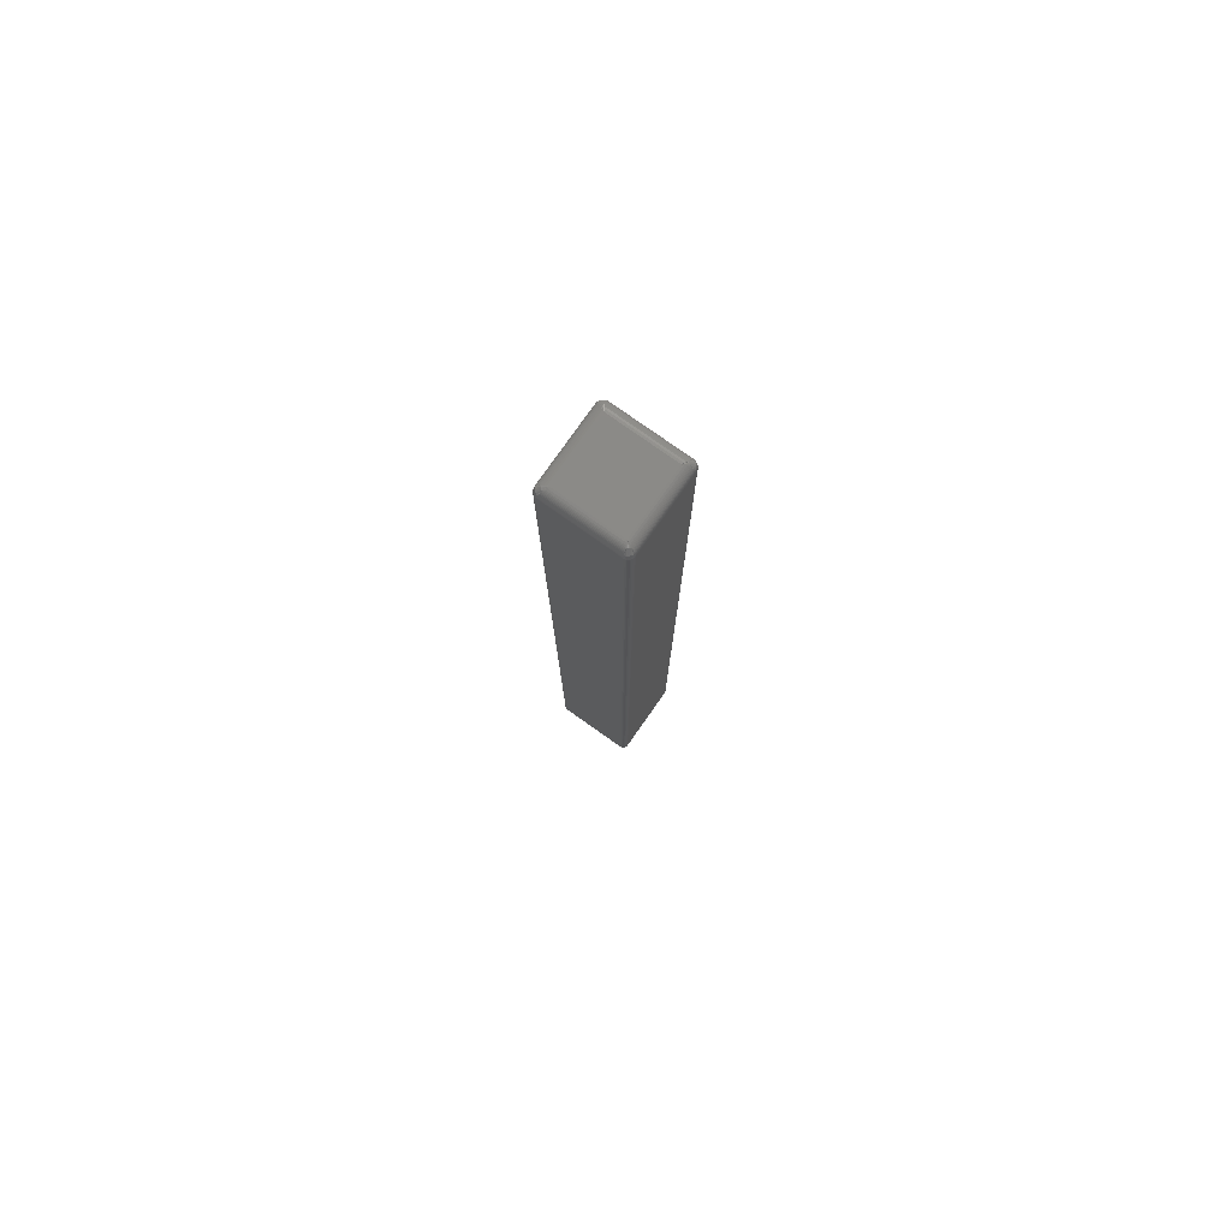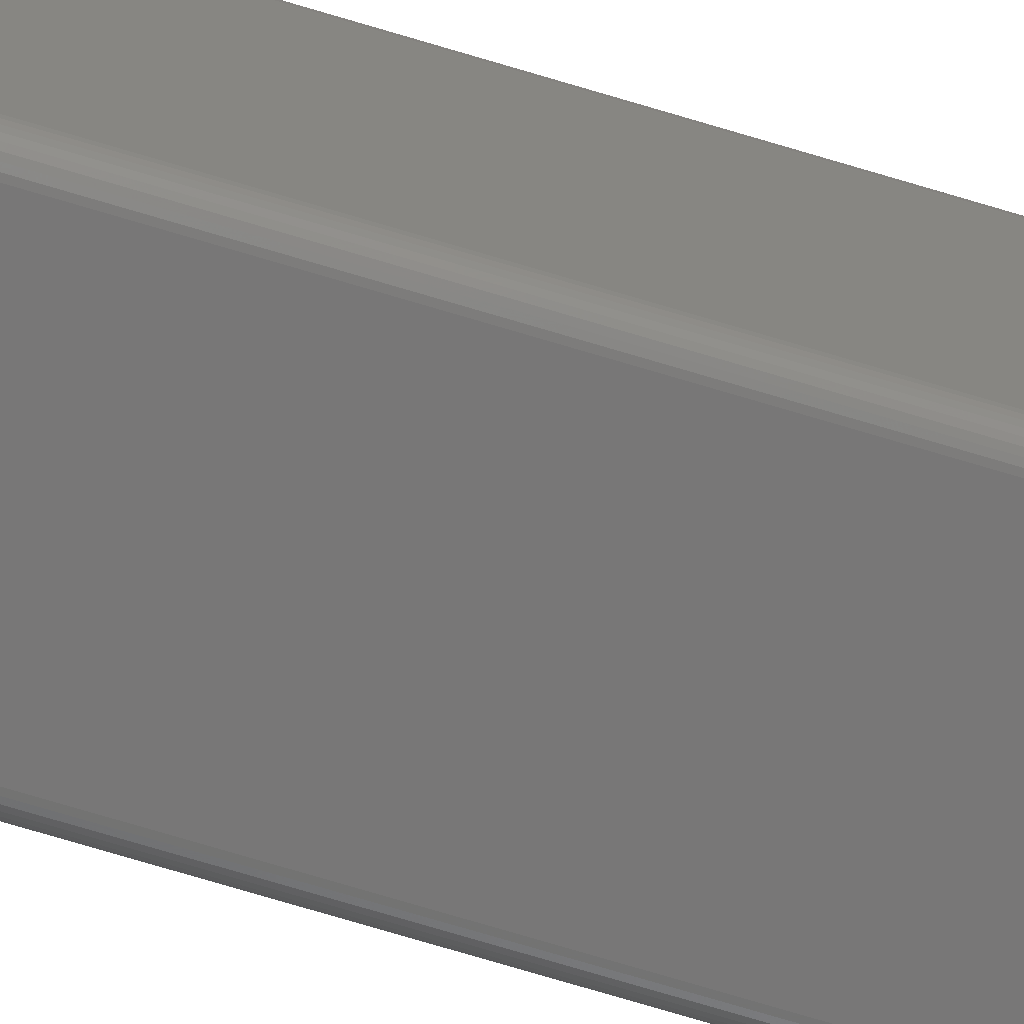
<metadata>
{"format":"stl","ext":"stl","renderer":"f3d","projection":"perspective","resolution":1024,"background":"white","views":[{"elev":78.8,"azim":-54.8,"up":"+Y"},{"elev":-70.2,"azim":-107.0,"up":"+Z"}]}
</metadata>
<code>
# stl→obj: 352 verts, 700 faces
v -0.06875 0.7344 0.05625
v -0.06875 0.7344 -0.05469
v -0.06875 -0.7344 0.05625
v -0.06875 -0.7344 -0.05469
v -0.06857 0.7344 0.05808
v -0.06857 -0.7344 0.05808
v -0.06804 0.7344 0.05984
v -0.06804 -0.7344 0.05984
v -0.06717 0.7344 0.06146
v -0.06717 -0.7344 0.06146
v -0.066 0.7344 0.06288
v -0.066 -0.7344 0.06288
v -0.06458 0.7344 0.06405
v -0.06458 -0.7344 0.06405
v -0.06296 0.7344 0.06491
v -0.06296 -0.7344 0.06491
v -0.0612 0.7344 0.06544
v -0.0612 -0.7344 0.06544
v -0.05937 0.7344 0.06563
v -0.05937 -0.7344 0.06563
v 0.05156 0.7344 0.06563
v 0.05156 -0.7344 0.06563
v 0.05339 0.7344 0.06544
v 0.05339 -0.7344 0.06544
v 0.05515 0.7344 0.06491
v 0.05515 -0.7344 0.06491
v 0.05677 0.7344 0.06405
v 0.05677 -0.7344 0.06405
v 0.05819 0.7344 0.06288
v 0.05819 -0.7344 0.06288
v 0.05936 0.7344 0.06146
v 0.05936 -0.7344 0.06146
v 0.06022 0.7344 0.05984
v 0.06022 -0.7344 0.05984
v 0.06076 0.7344 0.05808
v 0.06076 -0.7344 0.05808
v 0.06094 0.7344 0.05625
v 0.06094 -0.7344 0.05625
v 0.06094 0.7344 -0.05469
v 0.06094 -0.7344 -0.05469
v 0.06076 0.7344 -0.05652
v 0.06076 -0.7344 -0.05652
v 0.06022 0.7344 -0.05828
v 0.06022 -0.7344 -0.05828
v 0.05936 0.7344 -0.0599
v 0.05936 -0.7344 -0.0599
v 0.05819 0.7344 -0.06132
v 0.05819 -0.7344 -0.06132
v 0.05677 0.7344 -0.06248
v 0.05677 -0.7344 -0.06248
v 0.05515 0.7344 -0.06335
v 0.05515 -0.7344 -0.06335
v 0.05339 0.7344 -0.06388
v 0.05339 -0.7344 -0.06388
v 0.05156 0.7344 -0.06406
v 0.05156 -0.7344 -0.06406
v -0.05937 0.7344 -0.06406
v -0.05937 -0.7344 -0.06406
v -0.0612 0.7344 -0.06388
v -0.0612 -0.7344 -0.06388
v -0.06296 0.7344 -0.06335
v -0.06296 -0.7344 -0.06335
v -0.06458 0.7344 -0.06248
v -0.06458 -0.7344 -0.06248
v -0.066 0.7344 -0.06132
v -0.066 -0.7344 -0.06132
v -0.06717 0.7344 -0.0599
v -0.06717 -0.7344 -0.0599
v -0.06804 0.7344 -0.05828
v -0.06804 -0.7344 -0.05828
v -0.06857 0.7344 -0.05652
v -0.06857 -0.7344 -0.05652
v -0.05312 -0.75 -0.04844
v 0.04531 -0.75 -0.04844
v -0.05312 -0.75 0.05
v 0.04531 -0.75 0.05
v 0.0483 -0.7497 -0.04963
v 0.0483 -0.7497 0.05119
v 0.0509 -0.749 -0.05067
v 0.06084 -0.7361 -0.05465
v 0.06084 -0.7361 0.05621
v 0.06056 -0.7378 -0.05454
v 0.06056 -0.7378 0.0561
v 0.06009 -0.7394 -0.05435
v 0.06009 -0.7394 0.05591
v 0.05945 -0.741 -0.05409
v 0.05945 -0.741 0.05566
v 0.05864 -0.7425 -0.05377
v 0.05864 -0.7425 0.05533
v 0.05767 -0.7439 -0.05338
v 0.05767 -0.7439 0.05494
v 0.05655 -0.7452 -0.05293
v 0.05655 -0.7452 0.0545
v 0.05531 -0.7464 -0.05243
v 0.05531 -0.7464 0.054
v 0.05393 -0.7474 -0.05188
v 0.05393 -0.7474 0.05345
v 0.05246 -0.7483 -0.0513
v 0.05246 -0.7483 0.05286
v 0.0509 -0.749 0.05223
v 0.04651 -0.7497 0.05299
v -0.05432 -0.7497 0.05299
v 0.04755 -0.749 0.05559
v 0.05152 -0.7361 0.06553
v -0.05934 -0.7361 0.06553
v 0.05141 -0.7378 0.06525
v -0.05922 -0.7378 0.06525
v 0.05123 -0.7394 0.06478
v -0.05904 -0.7394 0.06478
v 0.05097 -0.741 0.06414
v -0.05878 -0.741 0.06414
v 0.05064 -0.7425 0.06333
v -0.05846 -0.7425 0.06333
v 0.05026 -0.7439 0.06236
v -0.05807 -0.7439 0.06236
v 0.04981 -0.7452 0.06124
v -0.05762 -0.7452 0.06124
v 0.04931 -0.7464 0.05999
v -0.05712 -0.7464 0.05999
v 0.04876 -0.7474 0.05862
v -0.05657 -0.7474 0.05862
v 0.04817 -0.7483 0.05715
v -0.05599 -0.7483 0.05715
v -0.05536 -0.749 0.05559
v -0.05611 -0.7497 0.05119
v -0.05611 -0.7497 -0.04963
v -0.05871 -0.749 0.05223
v -0.06866 -0.7361 0.05621
v -0.06866 -0.7361 -0.05465
v -0.06837 -0.7378 0.0561
v -0.06837 -0.7378 -0.05454
v -0.06791 -0.7394 0.05591
v -0.06791 -0.7394 -0.05435
v -0.06727 -0.741 0.05566
v -0.06727 -0.741 -0.05409
v -0.06645 -0.7425 0.05533
v -0.06645 -0.7425 -0.05377
v -0.06548 -0.7439 0.05494
v -0.06548 -0.7439 -0.05338
v -0.06436 -0.7452 0.0545
v -0.06436 -0.7452 -0.05293
v -0.06312 -0.7464 0.054
v -0.06312 -0.7464 -0.05243
v -0.06174 -0.7474 0.05345
v -0.06174 -0.7474 -0.05188
v -0.06028 -0.7483 0.05286
v -0.06028 -0.7483 -0.0513
v -0.05871 -0.749 -0.05067
v -0.05432 -0.7497 -0.05142
v 0.04651 -0.7497 -0.05142
v -0.05536 -0.749 -0.05402
v -0.05934 -0.7361 -0.06397
v 0.05152 -0.7361 -0.06397
v -0.05922 -0.7378 -0.06369
v 0.05141 -0.7378 -0.06369
v -0.05904 -0.7394 -0.06322
v 0.05123 -0.7394 -0.06322
v -0.05878 -0.741 -0.06258
v 0.05097 -0.741 -0.06258
v -0.05846 -0.7425 -0.06176
v 0.05064 -0.7425 -0.06176
v -0.05807 -0.7439 -0.0608
v 0.05026 -0.7439 -0.0608
v -0.05762 -0.7452 -0.05968
v 0.04981 -0.7452 -0.05968
v -0.05712 -0.7464 -0.05843
v 0.04931 -0.7464 -0.05843
v -0.05657 -0.7474 -0.05706
v 0.04876 -0.7474 -0.05706
v -0.05599 -0.7483 -0.05559
v 0.04817 -0.7483 -0.05559
v 0.04755 -0.749 -0.05402
v 0.0543 -0.742 -0.06132
v 0.05103 -0.7481 -0.05521
v 0.04991 -0.7478 -0.05619
v 0.05581 -0.7422 -0.06024
v 0.05209 -0.7481 -0.05415
v 0.05712 -0.7422 -0.05893
v 0.05819 -0.742 -0.05743
v 0.05267 -0.7416 -0.0621
v 0.05898 -0.7416 -0.05579
v 0.05307 -0.7478 -0.05303
v -0.066 -0.742 -0.05743
v -0.0599 -0.7481 -0.05415
v -0.06088 -0.7478 -0.05303
v -0.06493 -0.7422 -0.05893
v -0.05884 -0.7481 -0.05521
v -0.06362 -0.7422 -0.06024
v -0.06212 -0.742 -0.06132
v -0.06679 -0.7416 -0.05579
v -0.06048 -0.7416 -0.0621
v -0.05772 -0.7478 -0.05619
v -0.06212 -0.742 0.06288
v -0.05884 -0.7481 0.05678
v -0.05772 -0.7478 0.05775
v -0.06362 -0.7422 0.06181
v -0.0599 -0.7481 0.05572
v -0.06493 -0.7422 0.06049
v -0.066 -0.742 0.05899
v -0.06048 -0.7416 0.06367
v -0.06679 -0.7416 0.05736
v -0.06088 -0.7478 0.0546
v 0.05819 -0.742 0.05899
v 0.05209 -0.7481 0.05572
v 0.05307 -0.7478 0.0546
v 0.05712 -0.7422 0.06049
v 0.05103 -0.7481 0.05678
v 0.05581 -0.7422 0.06181
v 0.0543 -0.742 0.06288
v 0.05898 -0.7416 0.05736
v 0.05267 -0.7416 0.06367
v 0.04991 -0.7478 0.05775
v -0.05312 0.75 -0.04844
v -0.05312 0.75 0.05
v 0.04531 0.75 -0.04844
v 0.04531 0.75 0.05
v 0.0483 0.7497 0.05119
v 0.0483 0.7497 -0.04963
v 0.0509 0.749 0.05223
v 0.06084 0.7361 0.05621
v 0.06084 0.7361 -0.05465
v 0.06056 0.7378 0.0561
v 0.06056 0.7378 -0.05454
v 0.06009 0.7394 0.05591
v 0.06009 0.7394 -0.05435
v 0.05945 0.741 0.05566
v 0.05945 0.741 -0.05409
v 0.05864 0.7425 0.05533
v 0.05864 0.7425 -0.05377
v 0.05767 0.7439 0.05494
v 0.05767 0.7439 -0.05338
v 0.05655 0.7452 0.0545
v 0.05655 0.7452 -0.05293
v 0.05531 0.7464 0.054
v 0.05531 0.7464 -0.05243
v 0.05393 0.7474 0.05345
v 0.05393 0.7474 -0.05188
v 0.05246 0.7483 0.05286
v 0.05246 0.7483 -0.0513
v 0.0509 0.749 -0.05067
v -0.05432 0.7497 0.05299
v 0.04651 0.7497 0.05299
v -0.05536 0.749 0.05559
v -0.05934 0.7361 0.06553
v 0.05152 0.7361 0.06553
v -0.05922 0.7378 0.06525
v 0.05141 0.7378 0.06525
v -0.05904 0.7394 0.06478
v 0.05123 0.7394 0.06478
v -0.05878 0.741 0.06414
v 0.05097 0.741 0.06414
v -0.05846 0.7425 0.06333
v 0.05064 0.7425 0.06333
v -0.05807 0.7439 0.06236
v 0.05026 0.7439 0.06236
v -0.05762 0.7452 0.06124
v 0.04981 0.7452 0.06124
v -0.05712 0.7464 0.05999
v 0.04931 0.7464 0.05999
v -0.05657 0.7474 0.05862
v 0.04876 0.7474 0.05862
v -0.05599 0.7483 0.05715
v 0.04817 0.7483 0.05715
v 0.04755 0.749 0.05559
v -0.05611 0.7497 -0.04963
v -0.05611 0.7497 0.05119
v -0.05871 0.749 -0.05067
v -0.06866 0.7361 -0.05465
v -0.06866 0.7361 0.05621
v -0.06837 0.7378 -0.05454
v -0.06837 0.7378 0.0561
v -0.06791 0.7394 -0.05435
v -0.06791 0.7394 0.05591
v -0.06727 0.741 -0.05409
v -0.06727 0.741 0.05566
v -0.06645 0.7425 -0.05377
v -0.06645 0.7425 0.05533
v -0.06548 0.7439 -0.05338
v -0.06548 0.7439 0.05494
v -0.06436 0.7452 -0.05293
v -0.06436 0.7452 0.0545
v -0.06312 0.7464 -0.05243
v -0.06312 0.7464 0.054
v -0.06174 0.7474 -0.05188
v -0.06174 0.7474 0.05345
v -0.06028 0.7483 -0.0513
v -0.06028 0.7483 0.05286
v -0.05871 0.749 0.05223
v 0.04651 0.7497 -0.05142
v -0.05432 0.7497 -0.05142
v 0.04755 0.749 -0.05402
v 0.05152 0.7361 -0.06397
v -0.05934 0.7361 -0.06397
v 0.05141 0.7378 -0.06369
v -0.05922 0.7378 -0.06369
v 0.05123 0.7394 -0.06322
v -0.05904 0.7394 -0.06322
v 0.05097 0.741 -0.06258
v -0.05878 0.741 -0.06258
v 0.05064 0.7425 -0.06176
v -0.05846 0.7425 -0.06176
v 0.05026 0.7439 -0.0608
v -0.05807 0.7439 -0.0608
v 0.04981 0.7452 -0.05968
v -0.05762 0.7452 -0.05968
v 0.04931 0.7464 -0.05843
v -0.05712 0.7464 -0.05843
v 0.04876 0.7474 -0.05706
v -0.05657 0.7474 -0.05706
v 0.04817 0.7483 -0.05559
v -0.05599 0.7483 -0.05559
v -0.05536 0.749 -0.05402
v 0.05819 0.742 -0.05743
v 0.05209 0.7481 -0.05415
v 0.05307 0.7478 -0.05303
v 0.05712 0.7422 -0.05893
v 0.05103 0.7481 -0.05521
v 0.05581 0.7422 -0.06024
v 0.0543 0.742 -0.06132
v 0.05898 0.7416 -0.05579
v 0.05267 0.7416 -0.0621
v 0.04991 0.7478 -0.05619
v -0.06212 0.742 -0.06132
v -0.05884 0.7481 -0.05521
v -0.05772 0.7478 -0.05619
v -0.06362 0.7422 -0.06024
v -0.0599 0.7481 -0.05415
v -0.06493 0.7422 -0.05893
v -0.066 0.742 -0.05743
v -0.06048 0.7416 -0.0621
v -0.06679 0.7416 -0.05579
v -0.06088 0.7478 -0.05303
v -0.066 0.742 0.05899
v -0.0599 0.7481 0.05572
v -0.06088 0.7478 0.0546
v -0.06493 0.7422 0.06049
v -0.05884 0.7481 0.05678
v -0.06362 0.7422 0.06181
v -0.06212 0.742 0.06288
v -0.06679 0.7416 0.05736
v -0.06048 0.7416 0.06367
v -0.05772 0.7478 0.05775
v 0.0543 0.742 0.06288
v 0.05103 0.7481 0.05678
v 0.04991 0.7478 0.05775
v 0.05581 0.7422 0.06181
v 0.05209 0.7481 0.05572
v 0.05712 0.7422 0.06049
v 0.05819 0.742 0.05899
v 0.05267 0.7416 0.06367
v 0.05898 0.7416 0.05736
v 0.05307 0.7478 0.0546
f 1 2 3
f 3 2 4
f 1 3 5
f 5 3 6
f 5 6 7
f 7 6 8
f 7 8 9
f 9 8 10
f 9 10 11
f 11 10 12
f 11 12 13
f 13 12 14
f 13 14 15
f 15 14 16
f 15 16 17
f 17 16 18
f 17 18 19
f 19 18 20
f 21 19 22
f 22 19 20
f 21 22 23
f 23 22 24
f 23 24 25
f 25 24 26
f 25 26 27
f 27 26 28
f 27 28 29
f 29 28 30
f 29 30 31
f 31 30 32
f 31 32 33
f 33 32 34
f 33 34 35
f 35 34 36
f 35 36 37
f 37 36 38
f 39 37 40
f 40 37 38
f 39 40 41
f 41 40 42
f 41 42 43
f 43 42 44
f 43 44 45
f 45 44 46
f 45 46 47
f 47 46 48
f 47 48 49
f 49 48 50
f 49 50 51
f 51 50 52
f 51 52 53
f 53 52 54
f 53 54 55
f 55 54 56
f 57 55 58
f 58 55 56
f 57 58 59
f 59 58 60
f 59 60 61
f 61 60 62
f 61 62 63
f 63 62 64
f 63 64 65
f 65 64 66
f 65 66 67
f 67 66 68
f 67 68 69
f 69 68 70
f 69 70 71
f 71 70 72
f 71 72 2
f 2 72 4
f 73 74 75
f 75 74 76
f 76 77 78
f 76 74 77
f 79 78 77
f 40 38 80
f 80 38 81
f 80 81 82
f 82 81 83
f 82 83 84
f 84 83 85
f 84 85 86
f 86 85 87
f 86 87 88
f 88 87 89
f 88 89 90
f 90 89 91
f 90 91 92
f 92 91 93
f 92 93 94
f 94 93 95
f 94 95 96
f 96 95 97
f 96 97 98
f 98 97 99
f 98 99 79
f 79 99 100
f 79 100 78
f 75 101 102
f 75 76 101
f 103 102 101
f 22 20 104
f 104 20 105
f 104 105 106
f 106 105 107
f 106 107 108
f 108 107 109
f 108 109 110
f 110 109 111
f 110 111 112
f 112 111 113
f 112 113 114
f 114 113 115
f 114 115 116
f 116 115 117
f 116 117 118
f 118 117 119
f 118 119 120
f 120 119 121
f 120 121 122
f 122 121 123
f 122 123 103
f 103 123 124
f 103 124 102
f 73 125 126
f 73 75 125
f 127 126 125
f 3 4 128
f 128 4 129
f 128 129 130
f 130 129 131
f 130 131 132
f 132 131 133
f 132 133 134
f 134 133 135
f 134 135 136
f 136 135 137
f 136 137 138
f 138 137 139
f 138 139 140
f 140 139 141
f 140 141 142
f 142 141 143
f 142 143 144
f 144 143 145
f 144 145 146
f 146 145 147
f 146 147 127
f 127 147 148
f 127 148 126
f 74 149 150
f 74 73 149
f 151 150 149
f 58 56 152
f 152 56 153
f 152 153 154
f 154 153 155
f 154 155 156
f 156 155 157
f 156 157 158
f 158 157 159
f 158 159 160
f 160 159 161
f 160 161 162
f 162 161 163
f 162 163 164
f 164 163 165
f 164 165 166
f 166 165 167
f 166 167 168
f 168 167 169
f 168 169 170
f 170 169 171
f 170 171 151
f 151 171 172
f 151 172 150
f 173 174 175
f 176 174 173
f 177 178 179
f 180 173 175
f 180 175 159
f 180 159 157
f 180 157 155
f 180 155 153
f 180 153 56
f 180 56 54
f 42 40 80
f 42 80 82
f 42 82 84
f 42 84 86
f 42 86 181
f 182 177 179
f 182 179 181
f 182 181 96
f 182 96 98
f 182 98 79
f 182 79 77
f 182 77 74
f 74 150 172
f 74 172 171
f 74 171 169
f 74 169 175
f 74 175 174
f 74 174 177
f 74 177 182
f 175 169 167
f 175 167 165
f 175 165 163
f 175 163 161
f 175 161 159
f 181 86 88
f 181 88 90
f 181 90 92
f 181 92 94
f 181 94 96
f 48 176 50
f 50 176 173
f 50 173 52
f 52 173 180
f 52 180 54
f 48 46 178
f 178 46 44
f 178 44 179
f 179 44 42
f 179 42 181
f 48 178 176
f 176 178 177
f 176 177 174
f 183 184 185
f 186 184 183
f 187 188 189
f 190 183 185
f 190 185 135
f 190 135 133
f 190 133 131
f 190 131 129
f 190 129 4
f 190 4 72
f 60 58 152
f 60 152 154
f 60 154 156
f 60 156 158
f 60 158 191
f 192 187 189
f 192 189 191
f 192 191 168
f 192 168 170
f 192 170 151
f 192 151 149
f 192 149 73
f 73 126 148
f 73 148 147
f 73 147 145
f 73 145 185
f 73 185 184
f 73 184 187
f 73 187 192
f 185 145 143
f 185 143 141
f 185 141 139
f 185 139 137
f 185 137 135
f 191 158 160
f 191 160 162
f 191 162 164
f 191 164 166
f 191 166 168
f 66 186 68
f 68 186 183
f 68 183 70
f 70 183 190
f 70 190 72
f 66 64 188
f 188 64 62
f 188 62 189
f 189 62 60
f 189 60 191
f 66 188 186
f 186 188 187
f 186 187 184
f 193 194 195
f 196 194 193
f 197 198 199
f 200 193 195
f 200 195 111
f 200 111 109
f 200 109 107
f 200 107 105
f 200 105 20
f 200 20 18
f 6 3 128
f 6 128 130
f 6 130 132
f 6 132 134
f 6 134 201
f 202 197 199
f 202 199 201
f 202 201 144
f 202 144 146
f 202 146 127
f 202 127 125
f 202 125 75
f 75 102 124
f 75 124 123
f 75 123 121
f 75 121 195
f 75 195 194
f 75 194 197
f 75 197 202
f 195 121 119
f 195 119 117
f 195 117 115
f 195 115 113
f 195 113 111
f 201 134 136
f 201 136 138
f 201 138 140
f 201 140 142
f 201 142 144
f 12 196 14
f 14 196 193
f 14 193 16
f 16 193 200
f 16 200 18
f 12 10 198
f 198 10 8
f 198 8 199
f 199 8 6
f 199 6 201
f 12 198 196
f 196 198 197
f 196 197 194
f 203 204 205
f 206 204 203
f 207 208 209
f 210 203 205
f 210 205 87
f 210 87 85
f 210 85 83
f 210 83 81
f 210 81 38
f 210 38 36
f 24 22 104
f 24 104 106
f 24 106 108
f 24 108 110
f 24 110 211
f 212 207 209
f 212 209 211
f 212 211 120
f 212 120 122
f 212 122 103
f 212 103 101
f 212 101 76
f 76 78 100
f 76 100 99
f 76 99 97
f 76 97 205
f 76 205 204
f 76 204 207
f 76 207 212
f 205 97 95
f 205 95 93
f 205 93 91
f 205 91 89
f 205 89 87
f 211 110 112
f 211 112 114
f 211 114 116
f 211 116 118
f 211 118 120
f 30 206 32
f 32 206 203
f 32 203 34
f 34 203 210
f 34 210 36
f 30 28 208
f 208 28 26
f 208 26 209
f 209 26 24
f 209 24 211
f 30 208 206
f 206 208 207
f 206 207 204
f 213 214 215
f 215 214 216
f 215 217 218
f 215 216 217
f 218 217 219
f 37 39 220
f 220 39 221
f 220 221 222
f 222 221 223
f 222 223 224
f 224 223 225
f 224 225 226
f 226 225 227
f 226 227 228
f 228 227 229
f 228 229 230
f 230 229 231
f 230 231 232
f 232 231 233
f 232 233 234
f 234 233 235
f 234 235 236
f 236 235 237
f 236 237 238
f 238 237 239
f 238 239 219
f 219 239 240
f 219 240 218
f 216 241 242
f 216 214 241
f 242 241 243
f 19 21 244
f 244 21 245
f 244 245 246
f 246 245 247
f 246 247 248
f 248 247 249
f 248 249 250
f 250 249 251
f 250 251 252
f 252 251 253
f 252 253 254
f 254 253 255
f 254 255 256
f 256 255 257
f 256 257 258
f 258 257 259
f 258 259 260
f 260 259 261
f 260 261 262
f 262 261 263
f 262 263 243
f 243 263 264
f 243 264 242
f 214 265 266
f 214 213 265
f 266 265 267
f 2 1 268
f 268 1 269
f 268 269 270
f 270 269 271
f 270 271 272
f 272 271 273
f 272 273 274
f 274 273 275
f 274 275 276
f 276 275 277
f 276 277 278
f 278 277 279
f 278 279 280
f 280 279 281
f 280 281 282
f 282 281 283
f 282 283 284
f 284 283 285
f 284 285 286
f 286 285 287
f 286 287 267
f 267 287 288
f 267 288 266
f 213 289 290
f 213 215 289
f 290 289 291
f 55 57 292
f 292 57 293
f 292 293 294
f 294 293 295
f 294 295 296
f 296 295 297
f 296 297 298
f 298 297 299
f 298 299 300
f 300 299 301
f 300 301 302
f 302 301 303
f 302 303 304
f 304 303 305
f 304 305 306
f 306 305 307
f 306 307 308
f 308 307 309
f 308 309 310
f 310 309 311
f 310 311 291
f 291 311 312
f 291 312 290
f 313 314 315
f 316 314 313
f 317 318 319
f 320 313 315
f 320 315 227
f 320 227 225
f 320 225 223
f 320 223 221
f 320 221 39
f 320 39 41
f 53 55 292
f 53 292 294
f 53 294 296
f 53 296 298
f 53 298 321
f 322 317 319
f 322 319 321
f 322 321 308
f 322 308 310
f 322 310 291
f 322 291 289
f 322 289 215
f 215 218 240
f 215 240 239
f 215 239 237
f 215 237 315
f 215 315 314
f 215 314 317
f 215 317 322
f 315 237 235
f 315 235 233
f 315 233 231
f 315 231 229
f 315 229 227
f 321 298 300
f 321 300 302
f 321 302 304
f 321 304 306
f 321 306 308
f 47 316 45
f 45 316 313
f 45 313 43
f 43 313 320
f 43 320 41
f 47 49 318
f 318 49 51
f 318 51 319
f 319 51 53
f 319 53 321
f 47 318 316
f 316 318 317
f 316 317 314
f 323 324 325
f 326 324 323
f 327 328 329
f 330 323 325
f 330 325 299
f 330 299 297
f 330 297 295
f 330 295 293
f 330 293 57
f 330 57 59
f 71 2 268
f 71 268 270
f 71 270 272
f 71 272 274
f 71 274 331
f 332 327 329
f 332 329 331
f 332 331 284
f 332 284 286
f 332 286 267
f 332 267 265
f 332 265 213
f 213 290 312
f 213 312 311
f 213 311 309
f 213 309 325
f 213 325 324
f 213 324 327
f 213 327 332
f 325 309 307
f 325 307 305
f 325 305 303
f 325 303 301
f 325 301 299
f 331 274 276
f 331 276 278
f 331 278 280
f 331 280 282
f 331 282 284
f 65 326 63
f 63 326 323
f 63 323 61
f 61 323 330
f 61 330 59
f 65 67 328
f 328 67 69
f 328 69 329
f 329 69 71
f 329 71 331
f 65 328 326
f 326 328 327
f 326 327 324
f 333 334 335
f 336 334 333
f 337 338 339
f 340 333 335
f 340 335 275
f 340 275 273
f 340 273 271
f 340 271 269
f 340 269 1
f 340 1 5
f 17 19 244
f 17 244 246
f 17 246 248
f 17 248 250
f 17 250 341
f 342 337 339
f 342 339 341
f 342 341 260
f 342 260 262
f 342 262 243
f 342 243 241
f 342 241 214
f 214 266 288
f 214 288 287
f 214 287 285
f 214 285 335
f 214 335 334
f 214 334 337
f 214 337 342
f 335 285 283
f 335 283 281
f 335 281 279
f 335 279 277
f 335 277 275
f 341 250 252
f 341 252 254
f 341 254 256
f 341 256 258
f 341 258 260
f 11 336 9
f 9 336 333
f 9 333 7
f 7 333 340
f 7 340 5
f 11 13 338
f 338 13 15
f 338 15 339
f 339 15 17
f 339 17 341
f 11 338 336
f 336 338 337
f 336 337 334
f 343 344 345
f 346 344 343
f 347 348 349
f 350 343 345
f 350 345 251
f 350 251 249
f 350 249 247
f 350 247 245
f 350 245 21
f 350 21 23
f 35 37 220
f 35 220 222
f 35 222 224
f 35 224 226
f 35 226 351
f 352 347 349
f 352 349 351
f 352 351 236
f 352 236 238
f 352 238 219
f 352 219 217
f 352 217 216
f 216 242 264
f 216 264 263
f 216 263 261
f 216 261 345
f 216 345 344
f 216 344 347
f 216 347 352
f 345 261 259
f 345 259 257
f 345 257 255
f 345 255 253
f 345 253 251
f 351 226 228
f 351 228 230
f 351 230 232
f 351 232 234
f 351 234 236
f 29 346 27
f 27 346 343
f 27 343 25
f 25 343 350
f 25 350 23
f 29 31 348
f 348 31 33
f 348 33 349
f 349 33 35
f 349 35 351
f 29 348 346
f 346 348 347
f 346 347 344

</code>
